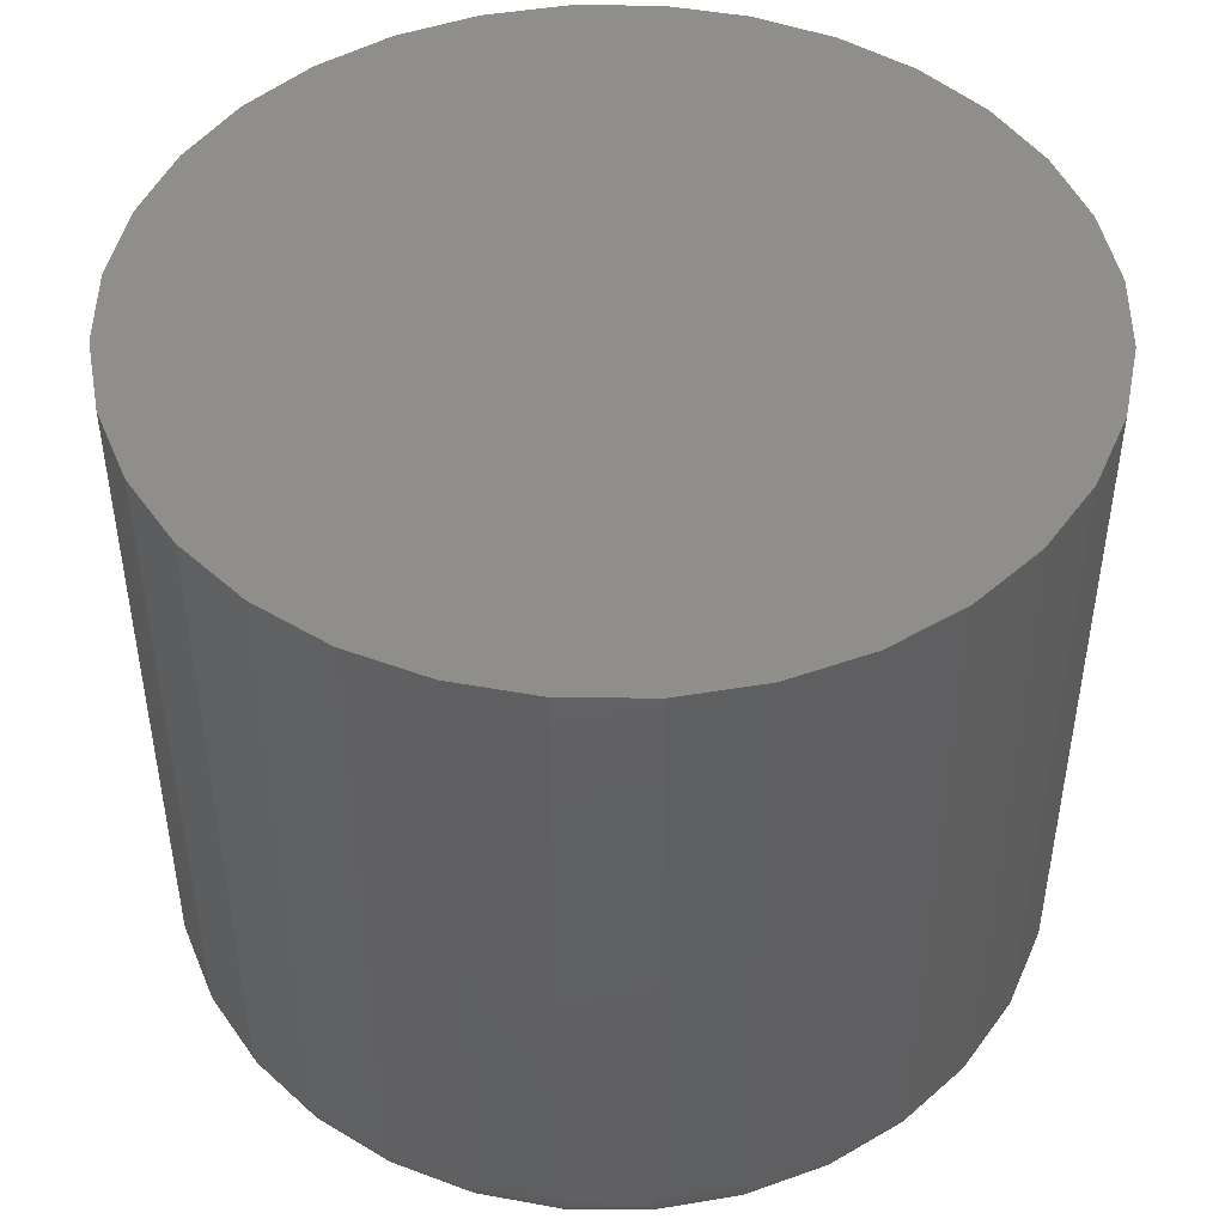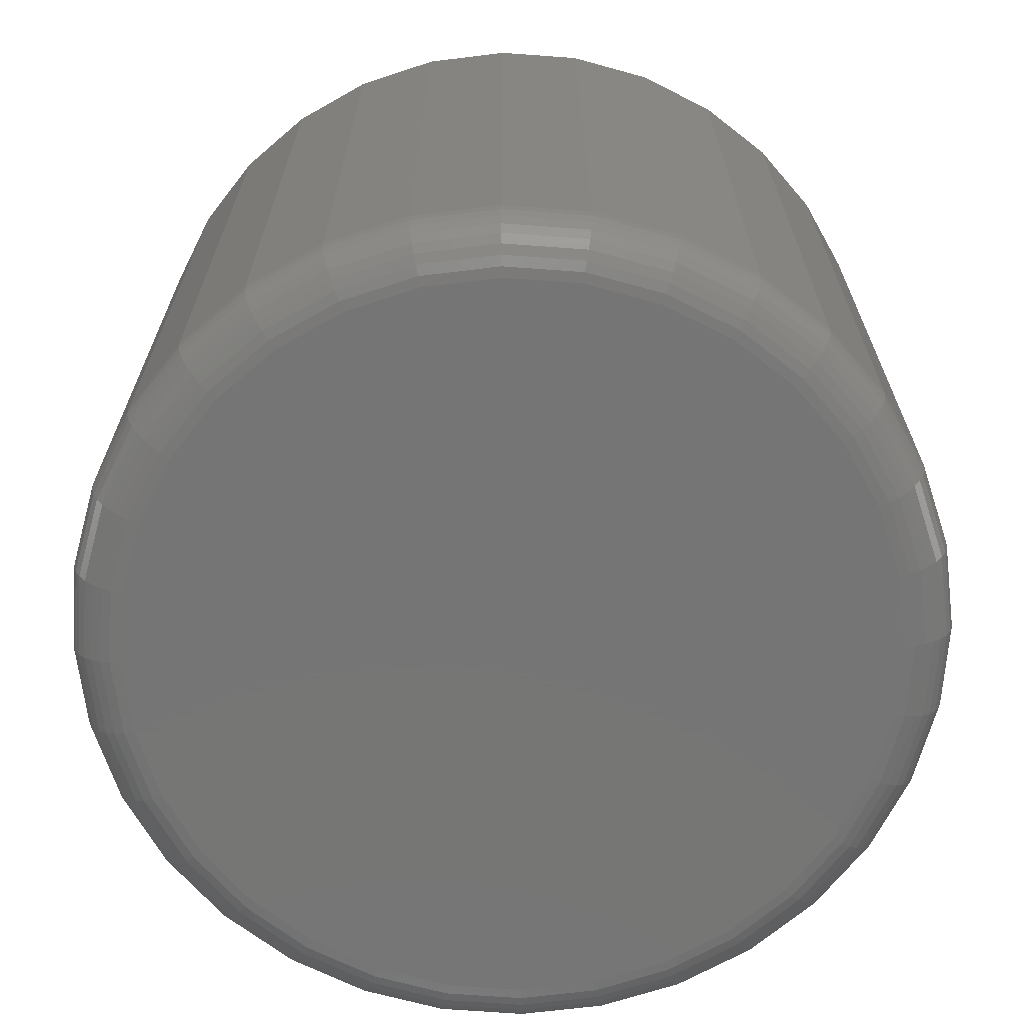
<metadata>
{"format":"stl","ext":"stl","renderer":"f3d","projection":"perspective","resolution":1024,"background":"white","views":[{"elev":46.8,"azim":118.6,"up":"+Y"},{"elev":-67.9,"azim":68.9,"up":"+Y"}]}
</metadata>
<code>
# stl→obj: 320 verts, 636 faces
v -0.07032 -0.75 0.38
v 0.08084 -0.75 0.38
v 0.005263 -0.75 0.3874
v 0.1535 -0.75 0.3579
v -0.143 -0.75 0.3579
v 0.2205 -0.75 0.3221
v -0.21 -0.75 0.3221
v 0.2792 -0.75 0.2739
v -0.2687 -0.75 0.2739
v 0.3274 -0.75 0.2152
v -0.3169 -0.75 0.2152
v 0.3632 -0.75 0.1483
v -0.3527 -0.75 0.1483
v 0.3852 -0.75 0.07558
v -0.3747 -0.75 0.07558
v 0.3927 -0.75 -2.076e-16
v -0.3822 -0.75 -1.899e-16
v 0.3852 -0.75 -0.07558
v -0.3747 -0.75 -0.07558
v 0.3632 -0.75 -0.1483
v -0.3527 -0.75 -0.1483
v 0.3274 -0.75 -0.2152
v -0.3169 -0.75 -0.2152
v 0.2792 -0.75 -0.2739
v -0.2687 -0.75 -0.2739
v 0.2205 -0.75 -0.3221
v -0.21 -0.75 -0.3221
v 0.1535 -0.75 -0.3579
v -0.143 -0.75 -0.3579
v 0.08084 -0.75 -0.38
v -0.07032 -0.75 -0.38
v 0.005263 -0.75 -0.3874
v 0.4474 8.005e-17 -1.663e-16
v 0.4474 -0.6953 -1.06e-15
v 0.4389 7.958e-17 -0.08625
v 0.4389 -0.6953 -0.08625
v 0.4137 7.818e-17 -0.1692
v 0.4137 -0.6953 -0.1692
v 0.3729 7.592e-17 -0.2456
v 0.3729 -0.6953 -0.2456
v 0.3179 7.286e-17 -0.3126
v 0.3179 -0.6953 -0.3126
v 0.2509 6.915e-17 -0.3676
v 0.2509 -0.6953 -0.3676
v 0.1744 6.49e-17 -0.4085
v 0.1744 -0.6953 -0.4085
v 0.09151 6.03e-17 -0.4336
v 0.09151 -0.6953 -0.4336
v 0.005263 5.551e-17 -0.4421
v 0.005263 -0.6953 -0.4421
v -0.08099 5.072e-17 -0.4336
v -0.08099 -0.6953 -0.4336
v -0.1639 4.612e-17 -0.4085
v -0.1639 -0.6953 -0.4085
v -0.2404 4.188e-17 -0.3676
v -0.2404 -0.6953 -0.3676
v -0.3074 3.816e-17 -0.3126
v -0.3074 -0.6953 -0.3126
v -0.3623 3.511e-17 -0.2456
v -0.3623 -0.6953 -0.2456
v -0.4032 3.284e-17 -0.1692
v -0.4032 -0.6953 -0.1692
v -0.4283 3.144e-17 -0.08625
v -0.4283 -0.6953 -0.08625
v -0.4368 3.097e-17 9.439e-16
v -0.4368 -0.6953 9.439e-16
v -0.4283 3.144e-17 0.08625
v -0.4283 -0.6953 0.08625
v -0.4032 3.284e-17 0.1692
v -0.4032 -0.6953 0.1692
v -0.3623 3.511e-17 0.2456
v -0.3623 -0.6953 0.2456
v -0.3074 3.816e-17 0.3126
v -0.3074 -0.6953 0.3126
v -0.2404 4.188e-17 0.3676
v -0.2404 -0.6953 0.3676
v -0.1639 4.612e-17 0.4085
v -0.1639 -0.6953 0.4085
v -0.08099 5.072e-17 0.4336
v -0.08099 -0.6953 0.4336
v 0.005263 5.551e-17 0.4421
v 0.005263 -0.6953 0.4421
v 0.09151 6.03e-17 0.4336
v 0.09151 -0.6953 0.4336
v 0.1744 6.49e-17 0.4085
v 0.1744 -0.6953 0.4085
v 0.2509 6.915e-17 0.3676
v 0.2509 -0.6953 0.3676
v 0.3179 7.286e-17 0.3126
v 0.3179 -0.6953 0.3126
v 0.3729 7.592e-17 0.2456
v 0.3729 -0.6953 0.2456
v 0.4137 7.818e-17 0.1692
v 0.4137 -0.6953 0.1692
v 0.4389 7.958e-17 0.08625
v 0.4389 -0.6953 0.08625
v -0.3928 -0.7489 8.327e-16
v -0.3852 -0.7489 0.07766
v -0.4031 -0.7458 8.604e-16
v -0.3952 -0.7458 0.07966
v -0.4125 -0.7408 8.882e-16
v -0.4045 -0.7408 0.08151
v -0.4208 -0.734 8.882e-16
v -0.4126 -0.734 0.08313
v -0.4276 -0.7257 9.159e-16
v -0.4193 -0.7257 0.08445
v -0.4327 -0.7162 9.437e-16
v -0.4243 -0.7162 0.08544
v -0.4358 -0.706 9.437e-16
v -0.4273 -0.706 0.08605
v 0.3957 -0.7489 0.07766
v 0.4033 -0.7489 -1.082e-15
v 0.4058 -0.7458 0.07966
v 0.4136 -0.7458 -1.11e-15
v 0.415 -0.7408 0.08151
v 0.4231 -0.7408 -1.11e-15
v 0.4232 -0.734 0.08313
v 0.4314 -0.734 -1.138e-15
v 0.4298 -0.7257 0.08445
v 0.4382 -0.7257 -1.138e-15
v 0.4348 -0.7162 0.08544
v 0.4432 -0.7162 -1.193e-15
v 0.4378 -0.706 0.08605
v 0.4463 -0.706 -1.193e-15
v 0.373 -0.7489 0.1523
v 0.3825 -0.7458 0.1563
v 0.3913 -0.7408 0.1599
v 0.3989 -0.734 0.1631
v 0.4052 -0.7257 0.1657
v 0.4099 -0.7162 0.1676
v 0.4127 -0.706 0.1688
v 0.3363 -0.7489 0.2212
v 0.3448 -0.7458 0.2269
v 0.3527 -0.7408 0.2321
v 0.3595 -0.734 0.2367
v 0.3652 -0.7257 0.2405
v 0.3694 -0.7162 0.2433
v 0.372 -0.706 0.245
v 0.2868 -0.7489 0.2815
v 0.294 -0.7458 0.2887
v 0.3007 -0.7408 0.2954
v 0.3066 -0.734 0.3013
v 0.3114 -0.7257 0.3061
v 0.3149 -0.7162 0.3097
v 0.3171 -0.706 0.3119
v 0.2264 -0.7489 0.331
v 0.2321 -0.7458 0.3395
v 0.2374 -0.7408 0.3474
v 0.242 -0.734 0.3543
v 0.2458 -0.7257 0.3599
v 0.2486 -0.7162 0.3641
v 0.2503 -0.706 0.3667
v 0.1576 -0.7489 0.3678
v 0.1615 -0.7458 0.3773
v 0.1651 -0.7408 0.386
v 0.1683 -0.734 0.3937
v 0.1709 -0.7257 0.3999
v 0.1729 -0.7162 0.4046
v 0.174 -0.706 0.4075
v 0.08293 -0.7489 0.3904
v 0.08493 -0.7458 0.4005
v 0.08677 -0.7408 0.4098
v 0.08839 -0.734 0.4179
v 0.08972 -0.7257 0.4246
v 0.0907 -0.7162 0.4295
v 0.09131 -0.706 0.4326
v 0.005263 -0.7489 0.3981
v 0.005263 -0.7458 0.4083
v 0.005263 -0.7408 0.4178
v 0.005263 -0.734 0.4261
v 0.005263 -0.7257 0.4329
v 0.005263 -0.7162 0.4379
v 0.005263 -0.706 0.4411
v -0.0724 -0.7489 0.3904
v -0.0744 -0.7458 0.4005
v -0.07625 -0.7408 0.4098
v -0.07786 -0.734 0.4179
v -0.07919 -0.7257 0.4246
v -0.08018 -0.7162 0.4295
v -0.08078 -0.706 0.4326
v -0.1471 -0.7489 0.3678
v -0.151 -0.7458 0.3773
v -0.1546 -0.7408 0.386
v -0.1578 -0.734 0.3937
v -0.1604 -0.7257 0.3999
v -0.1623 -0.7162 0.4046
v -0.1635 -0.706 0.4075
v -0.2159 -0.7489 0.331
v -0.2216 -0.7458 0.3395
v -0.2269 -0.7408 0.3474
v -0.2315 -0.734 0.3543
v -0.2352 -0.7257 0.3599
v -0.238 -0.7162 0.3641
v -0.2398 -0.706 0.3667
v -0.2762 -0.7489 0.2815
v -0.2835 -0.7458 0.2887
v -0.2902 -0.7408 0.2954
v -0.296 -0.734 0.3013
v -0.3008 -0.7257 0.3061
v -0.3044 -0.7162 0.3097
v -0.3066 -0.706 0.3119
v -0.3257 -0.7489 0.2212
v -0.3343 -0.7458 0.2269
v -0.3421 -0.7408 0.2321
v -0.349 -0.734 0.2367
v -0.3547 -0.7257 0.2405
v -0.3589 -0.7162 0.2433
v -0.3615 -0.706 0.245
v -0.3625 -0.7489 0.1523
v -0.372 -0.7458 0.1563
v -0.3807 -0.7408 0.1599
v -0.3884 -0.734 0.1631
v -0.3947 -0.7257 0.1657
v -0.3993 -0.7162 0.1676
v -0.4022 -0.706 0.1688
v 0.3957 -0.7489 -0.07766
v 0.4058 -0.7458 -0.07966
v 0.415 -0.7408 -0.08151
v 0.4232 -0.734 -0.08313
v 0.4298 -0.7257 -0.08445
v 0.4348 -0.7162 -0.08544
v 0.4378 -0.706 -0.08605
v -0.3852 -0.7489 -0.07766
v -0.3952 -0.7458 -0.07966
v -0.4045 -0.7408 -0.08151
v -0.4126 -0.734 -0.08313
v -0.4193 -0.7257 -0.08445
v -0.4243 -0.7162 -0.08544
v -0.4273 -0.706 -0.08605
v -0.3625 -0.7489 -0.1523
v -0.372 -0.7458 -0.1563
v -0.3807 -0.7408 -0.1599
v -0.3884 -0.734 -0.1631
v -0.3947 -0.7257 -0.1657
v -0.3993 -0.7162 -0.1676
v -0.4022 -0.706 -0.1688
v -0.3257 -0.7489 -0.2212
v -0.3343 -0.7458 -0.2269
v -0.3421 -0.7408 -0.2321
v -0.349 -0.734 -0.2367
v -0.3547 -0.7257 -0.2405
v -0.3589 -0.7162 -0.2433
v -0.3615 -0.706 -0.245
v -0.2762 -0.7489 -0.2815
v -0.2835 -0.7458 -0.2887
v -0.2902 -0.7408 -0.2954
v -0.296 -0.734 -0.3013
v -0.3008 -0.7257 -0.3061
v -0.3044 -0.7162 -0.3097
v -0.3066 -0.706 -0.3119
v -0.2159 -0.7489 -0.331
v -0.2216 -0.7458 -0.3395
v -0.2269 -0.7408 -0.3474
v -0.2315 -0.734 -0.3543
v -0.2352 -0.7257 -0.3599
v -0.238 -0.7162 -0.3641
v -0.2398 -0.706 -0.3667
v -0.1471 -0.7489 -0.3678
v -0.151 -0.7458 -0.3773
v -0.1546 -0.7408 -0.386
v -0.1578 -0.734 -0.3937
v -0.1604 -0.7257 -0.3999
v -0.1623 -0.7162 -0.4046
v -0.1635 -0.706 -0.4075
v -0.0724 -0.7489 -0.3904
v -0.0744 -0.7458 -0.4005
v -0.07625 -0.7408 -0.4098
v -0.07786 -0.734 -0.4179
v -0.07919 -0.7257 -0.4246
v -0.08018 -0.7162 -0.4295
v -0.08078 -0.706 -0.4326
v 0.005263 -0.7489 -0.3981
v 0.005263 -0.7458 -0.4083
v 0.005263 -0.7408 -0.4178
v 0.005263 -0.734 -0.4261
v 0.005263 -0.7257 -0.4329
v 0.005263 -0.7162 -0.4379
v 0.005263 -0.706 -0.4411
v 0.08293 -0.7489 -0.3904
v 0.08493 -0.7458 -0.4005
v 0.08677 -0.7408 -0.4098
v 0.08839 -0.734 -0.4179
v 0.08972 -0.7257 -0.4246
v 0.0907 -0.7162 -0.4295
v 0.09131 -0.706 -0.4326
v 0.1576 -0.7489 -0.3678
v 0.1615 -0.7458 -0.3773
v 0.1651 -0.7408 -0.386
v 0.1683 -0.734 -0.3937
v 0.1709 -0.7257 -0.3999
v 0.1729 -0.7162 -0.4046
v 0.174 -0.706 -0.4075
v 0.2264 -0.7489 -0.331
v 0.2321 -0.7458 -0.3395
v 0.2374 -0.7408 -0.3474
v 0.242 -0.734 -0.3543
v 0.2458 -0.7257 -0.3599
v 0.2486 -0.7162 -0.3641
v 0.2503 -0.706 -0.3667
v 0.2868 -0.7489 -0.2815
v 0.294 -0.7458 -0.2887
v 0.3007 -0.7408 -0.2954
v 0.3066 -0.734 -0.3013
v 0.3114 -0.7257 -0.3061
v 0.3149 -0.7162 -0.3097
v 0.3171 -0.706 -0.3119
v 0.3363 -0.7489 -0.2212
v 0.3448 -0.7458 -0.2269
v 0.3527 -0.7408 -0.2321
v 0.3595 -0.734 -0.2367
v 0.3652 -0.7257 -0.2405
v 0.3694 -0.7162 -0.2433
v 0.372 -0.706 -0.245
v 0.373 -0.7489 -0.1523
v 0.3825 -0.7458 -0.1563
v 0.3913 -0.7408 -0.1599
v 0.3989 -0.734 -0.1631
v 0.4052 -0.7257 -0.1657
v 0.4099 -0.7162 -0.1676
v 0.4127 -0.706 -0.1688
f 1 2 3
f 2 1 4
f 4 1 5
f 4 5 6
f 6 5 7
f 6 7 8
f 8 7 9
f 8 9 10
f 10 9 11
f 10 11 12
f 12 11 13
f 12 13 14
f 14 13 15
f 14 15 16
f 16 15 17
f 16 17 18
f 18 17 19
f 18 19 20
f 20 19 21
f 20 21 22
f 22 21 23
f 22 23 24
f 24 23 25
f 24 25 26
f 26 25 27
f 26 27 28
f 28 27 29
f 28 29 30
f 30 29 31
f 30 31 32
f 33 34 35
f 35 34 36
f 35 36 37
f 37 36 38
f 37 38 39
f 39 38 40
f 39 40 41
f 41 40 42
f 41 42 43
f 43 42 44
f 43 44 45
f 45 44 46
f 45 46 47
f 47 46 48
f 47 48 49
f 49 48 50
f 49 50 51
f 51 50 52
f 51 52 53
f 53 52 54
f 53 54 55
f 55 54 56
f 55 56 57
f 57 56 58
f 57 58 59
f 59 58 60
f 59 60 61
f 61 60 62
f 61 62 63
f 63 62 64
f 63 64 65
f 65 64 66
f 65 66 67
f 67 66 68
f 67 68 69
f 69 68 70
f 69 70 71
f 71 70 72
f 71 72 73
f 73 72 74
f 73 74 75
f 75 74 76
f 75 76 77
f 77 76 78
f 77 78 79
f 79 78 80
f 79 80 81
f 81 80 82
f 81 82 83
f 83 82 84
f 83 84 85
f 85 84 86
f 85 86 87
f 87 86 88
f 87 88 89
f 89 88 90
f 89 90 91
f 91 90 92
f 91 92 93
f 93 92 94
f 93 94 95
f 95 94 96
f 95 96 33
f 33 96 34
f 17 15 97
f 97 15 98
f 97 98 99
f 99 98 100
f 99 100 101
f 101 100 102
f 101 102 103
f 103 102 104
f 103 104 105
f 105 104 106
f 105 106 107
f 107 106 108
f 107 108 109
f 109 108 110
f 109 110 66
f 66 110 68
f 14 16 111
f 111 16 112
f 111 112 113
f 113 112 114
f 113 114 115
f 115 114 116
f 115 116 117
f 117 116 118
f 117 118 119
f 119 118 120
f 119 120 121
f 121 120 122
f 121 122 123
f 123 122 124
f 123 124 96
f 96 124 34
f 12 14 125
f 125 14 111
f 125 111 126
f 126 111 113
f 126 113 127
f 127 113 115
f 127 115 128
f 128 115 117
f 128 117 129
f 129 117 119
f 129 119 130
f 130 119 121
f 130 121 131
f 131 121 123
f 131 123 94
f 94 123 96
f 10 12 132
f 132 12 125
f 132 125 133
f 133 125 126
f 133 126 134
f 134 126 127
f 134 127 135
f 135 127 128
f 135 128 136
f 136 128 129
f 136 129 137
f 137 129 130
f 137 130 138
f 138 130 131
f 138 131 92
f 92 131 94
f 8 10 139
f 139 10 132
f 139 132 140
f 140 132 133
f 140 133 141
f 141 133 134
f 141 134 142
f 142 134 135
f 142 135 143
f 143 135 136
f 143 136 144
f 144 136 137
f 144 137 145
f 145 137 138
f 145 138 90
f 90 138 92
f 6 8 146
f 146 8 139
f 146 139 147
f 147 139 140
f 147 140 148
f 148 140 141
f 148 141 149
f 149 141 142
f 149 142 150
f 150 142 143
f 150 143 151
f 151 143 144
f 151 144 152
f 152 144 145
f 152 145 88
f 88 145 90
f 4 6 153
f 153 6 146
f 153 146 154
f 154 146 147
f 154 147 155
f 155 147 148
f 155 148 156
f 156 148 149
f 156 149 157
f 157 149 150
f 157 150 158
f 158 150 151
f 158 151 159
f 159 151 152
f 159 152 86
f 86 152 88
f 2 4 160
f 160 4 153
f 160 153 161
f 161 153 154
f 161 154 162
f 162 154 155
f 162 155 163
f 163 155 156
f 163 156 164
f 164 156 157
f 164 157 165
f 165 157 158
f 165 158 166
f 166 158 159
f 166 159 84
f 84 159 86
f 3 2 167
f 167 2 160
f 167 160 168
f 168 160 161
f 168 161 169
f 169 161 162
f 169 162 170
f 170 162 163
f 170 163 171
f 171 163 164
f 171 164 172
f 172 164 165
f 172 165 173
f 173 165 166
f 173 166 82
f 82 166 84
f 1 3 174
f 174 3 167
f 174 167 175
f 175 167 168
f 175 168 176
f 176 168 169
f 176 169 177
f 177 169 170
f 177 170 178
f 178 170 171
f 178 171 179
f 179 171 172
f 179 172 180
f 180 172 173
f 180 173 80
f 80 173 82
f 5 1 181
f 181 1 174
f 181 174 182
f 182 174 175
f 182 175 183
f 183 175 176
f 183 176 184
f 184 176 177
f 184 177 185
f 185 177 178
f 185 178 186
f 186 178 179
f 186 179 187
f 187 179 180
f 187 180 78
f 78 180 80
f 7 5 188
f 188 5 181
f 188 181 189
f 189 181 182
f 189 182 190
f 190 182 183
f 190 183 191
f 191 183 184
f 191 184 192
f 192 184 185
f 192 185 193
f 193 185 186
f 193 186 194
f 194 186 187
f 194 187 76
f 76 187 78
f 9 7 195
f 195 7 188
f 195 188 196
f 196 188 189
f 196 189 197
f 197 189 190
f 197 190 198
f 198 190 191
f 198 191 199
f 199 191 192
f 199 192 200
f 200 192 193
f 200 193 201
f 201 193 194
f 201 194 74
f 74 194 76
f 11 9 202
f 202 9 195
f 202 195 203
f 203 195 196
f 203 196 204
f 204 196 197
f 204 197 205
f 205 197 198
f 205 198 206
f 206 198 199
f 206 199 207
f 207 199 200
f 207 200 208
f 208 200 201
f 208 201 72
f 72 201 74
f 13 11 209
f 209 11 202
f 209 202 210
f 210 202 203
f 210 203 211
f 211 203 204
f 211 204 212
f 212 204 205
f 212 205 213
f 213 205 206
f 213 206 214
f 214 206 207
f 214 207 215
f 215 207 208
f 215 208 70
f 70 208 72
f 15 13 98
f 98 13 209
f 98 209 100
f 100 209 210
f 100 210 102
f 102 210 211
f 102 211 104
f 104 211 212
f 104 212 106
f 106 212 213
f 106 213 108
f 108 213 214
f 108 214 110
f 110 214 215
f 110 215 68
f 68 215 70
f 16 18 112
f 112 18 216
f 112 216 114
f 114 216 217
f 114 217 116
f 116 217 218
f 116 218 118
f 118 218 219
f 118 219 120
f 120 219 220
f 120 220 122
f 122 220 221
f 122 221 124
f 124 221 222
f 124 222 34
f 34 222 36
f 19 17 223
f 223 17 97
f 223 97 224
f 224 97 99
f 224 99 225
f 225 99 101
f 225 101 226
f 226 101 103
f 226 103 227
f 227 103 105
f 227 105 228
f 228 105 107
f 228 107 229
f 229 107 109
f 229 109 64
f 64 109 66
f 21 19 230
f 230 19 223
f 230 223 231
f 231 223 224
f 231 224 232
f 232 224 225
f 232 225 233
f 233 225 226
f 233 226 234
f 234 226 227
f 234 227 235
f 235 227 228
f 235 228 236
f 236 228 229
f 236 229 62
f 62 229 64
f 23 21 237
f 237 21 230
f 237 230 238
f 238 230 231
f 238 231 239
f 239 231 232
f 239 232 240
f 240 232 233
f 240 233 241
f 241 233 234
f 241 234 242
f 242 234 235
f 242 235 243
f 243 235 236
f 243 236 60
f 60 236 62
f 25 23 244
f 244 23 237
f 244 237 245
f 245 237 238
f 245 238 246
f 246 238 239
f 246 239 247
f 247 239 240
f 247 240 248
f 248 240 241
f 248 241 249
f 249 241 242
f 249 242 250
f 250 242 243
f 250 243 58
f 58 243 60
f 27 25 251
f 251 25 244
f 251 244 252
f 252 244 245
f 252 245 253
f 253 245 246
f 253 246 254
f 254 246 247
f 254 247 255
f 255 247 248
f 255 248 256
f 256 248 249
f 256 249 257
f 257 249 250
f 257 250 56
f 56 250 58
f 29 27 258
f 258 27 251
f 258 251 259
f 259 251 252
f 259 252 260
f 260 252 253
f 260 253 261
f 261 253 254
f 261 254 262
f 262 254 255
f 262 255 263
f 263 255 256
f 263 256 264
f 264 256 257
f 264 257 54
f 54 257 56
f 31 29 265
f 265 29 258
f 265 258 266
f 266 258 259
f 266 259 267
f 267 259 260
f 267 260 268
f 268 260 261
f 268 261 269
f 269 261 262
f 269 262 270
f 270 262 263
f 270 263 271
f 271 263 264
f 271 264 52
f 52 264 54
f 32 31 272
f 272 31 265
f 272 265 273
f 273 265 266
f 273 266 274
f 274 266 267
f 274 267 275
f 275 267 268
f 275 268 276
f 276 268 269
f 276 269 277
f 277 269 270
f 277 270 278
f 278 270 271
f 278 271 50
f 50 271 52
f 30 32 279
f 279 32 272
f 279 272 280
f 280 272 273
f 280 273 281
f 281 273 274
f 281 274 282
f 282 274 275
f 282 275 283
f 283 275 276
f 283 276 284
f 284 276 277
f 284 277 285
f 285 277 278
f 285 278 48
f 48 278 50
f 28 30 286
f 286 30 279
f 286 279 287
f 287 279 280
f 287 280 288
f 288 280 281
f 288 281 289
f 289 281 282
f 289 282 290
f 290 282 283
f 290 283 291
f 291 283 284
f 291 284 292
f 292 284 285
f 292 285 46
f 46 285 48
f 26 28 293
f 293 28 286
f 293 286 294
f 294 286 287
f 294 287 295
f 295 287 288
f 295 288 296
f 296 288 289
f 296 289 297
f 297 289 290
f 297 290 298
f 298 290 291
f 298 291 299
f 299 291 292
f 299 292 44
f 44 292 46
f 24 26 300
f 300 26 293
f 300 293 301
f 301 293 294
f 301 294 302
f 302 294 295
f 302 295 303
f 303 295 296
f 303 296 304
f 304 296 297
f 304 297 305
f 305 297 298
f 305 298 306
f 306 298 299
f 306 299 42
f 42 299 44
f 22 24 307
f 307 24 300
f 307 300 308
f 308 300 301
f 308 301 309
f 309 301 302
f 309 302 310
f 310 302 303
f 310 303 311
f 311 303 304
f 311 304 312
f 312 304 305
f 312 305 313
f 313 305 306
f 313 306 40
f 40 306 42
f 20 22 314
f 314 22 307
f 314 307 315
f 315 307 308
f 315 308 316
f 316 308 309
f 316 309 317
f 317 309 310
f 317 310 318
f 318 310 311
f 318 311 319
f 319 311 312
f 319 312 320
f 320 312 313
f 320 313 38
f 38 313 40
f 18 20 216
f 216 20 314
f 216 314 217
f 217 314 315
f 217 315 218
f 218 315 316
f 218 316 219
f 219 316 317
f 219 317 220
f 220 317 318
f 220 318 221
f 221 318 319
f 221 319 222
f 222 319 320
f 222 320 36
f 36 320 38
f 81 83 79
f 49 51 47
f 47 51 53
f 47 53 45
f 45 53 55
f 45 55 43
f 43 55 57
f 43 57 41
f 41 57 59
f 41 59 39
f 39 59 61
f 39 61 37
f 37 61 63
f 37 63 35
f 35 63 65
f 35 65 33
f 33 65 67
f 33 67 95
f 95 67 69
f 95 69 93
f 93 69 71
f 93 71 91
f 91 71 73
f 91 73 89
f 89 73 75
f 89 75 87
f 87 75 77
f 87 77 85
f 85 77 79
f 85 79 83

</code>
